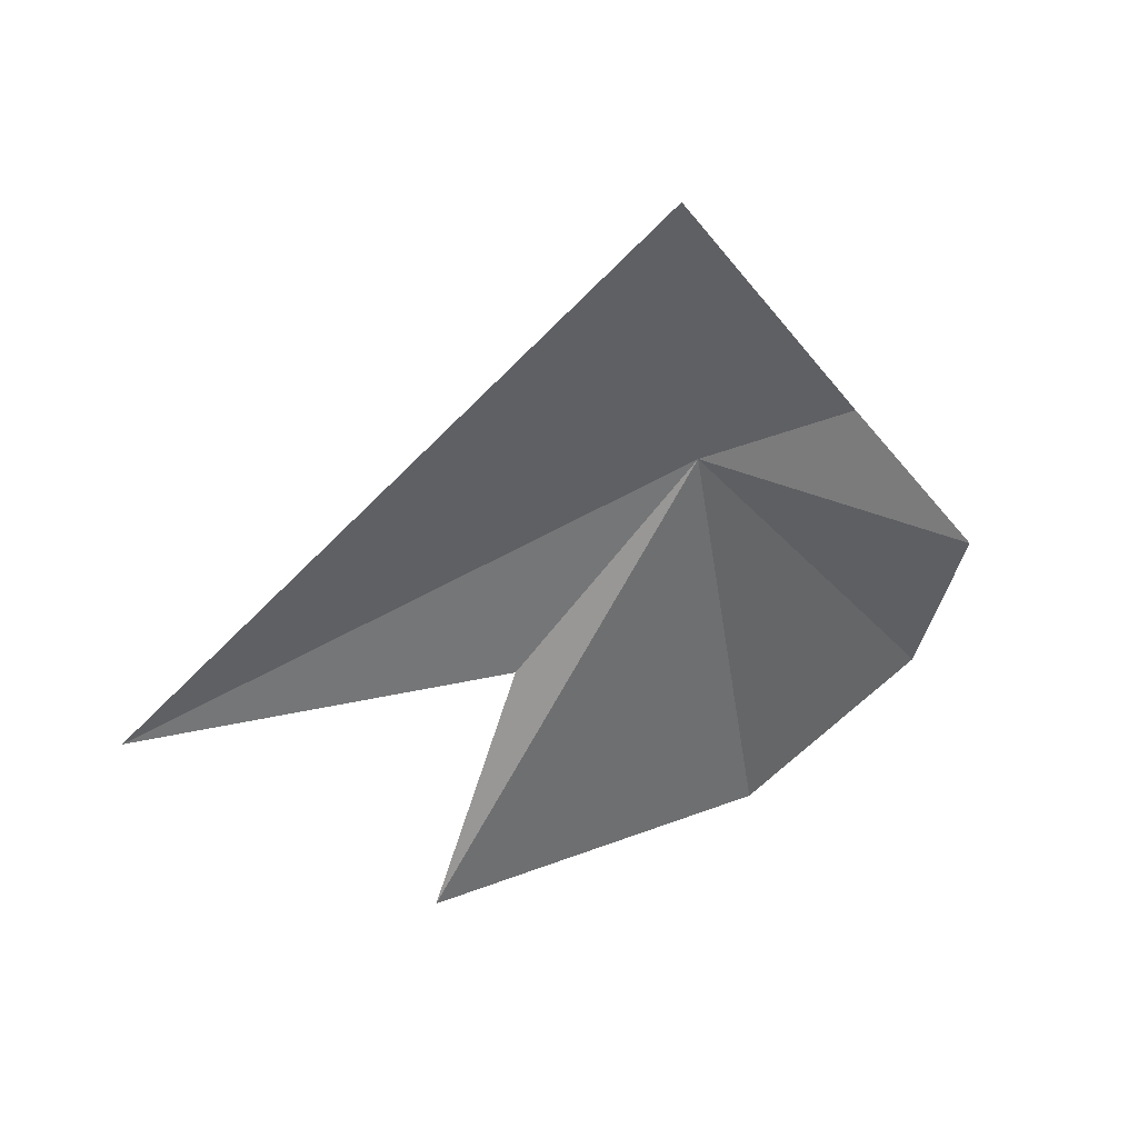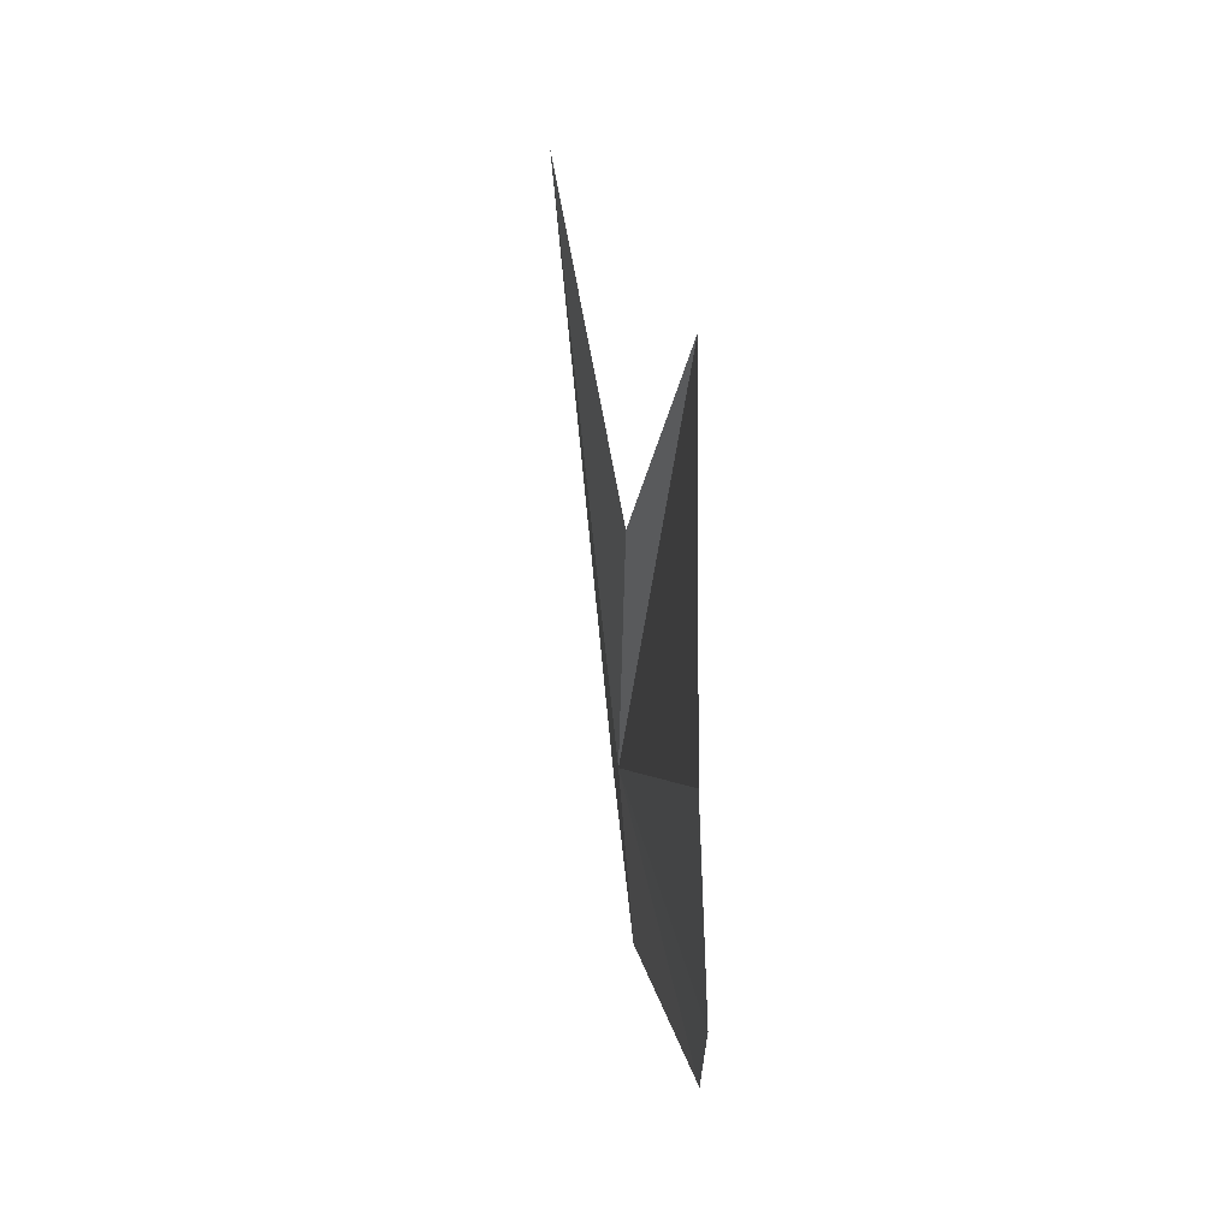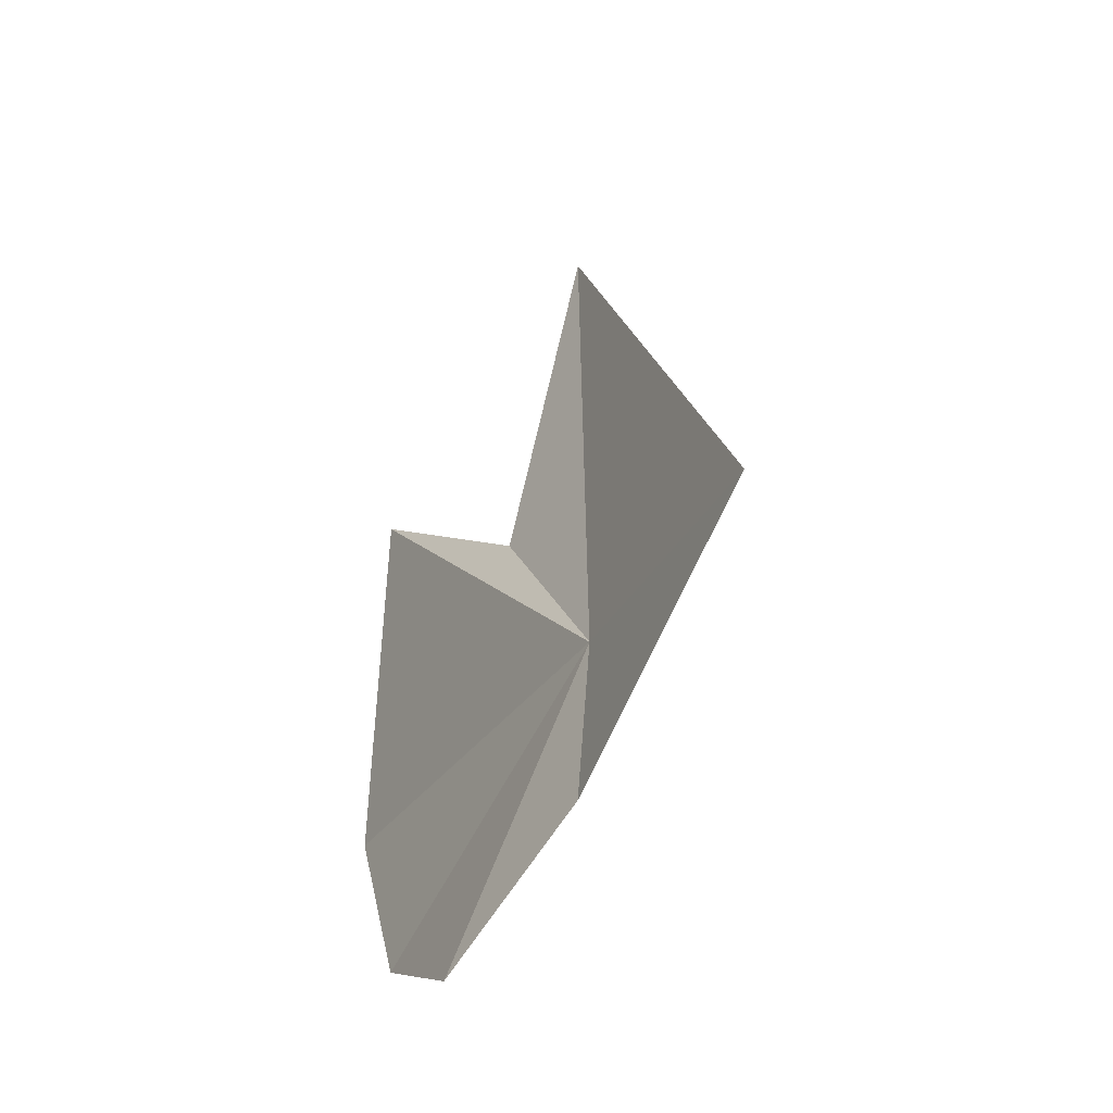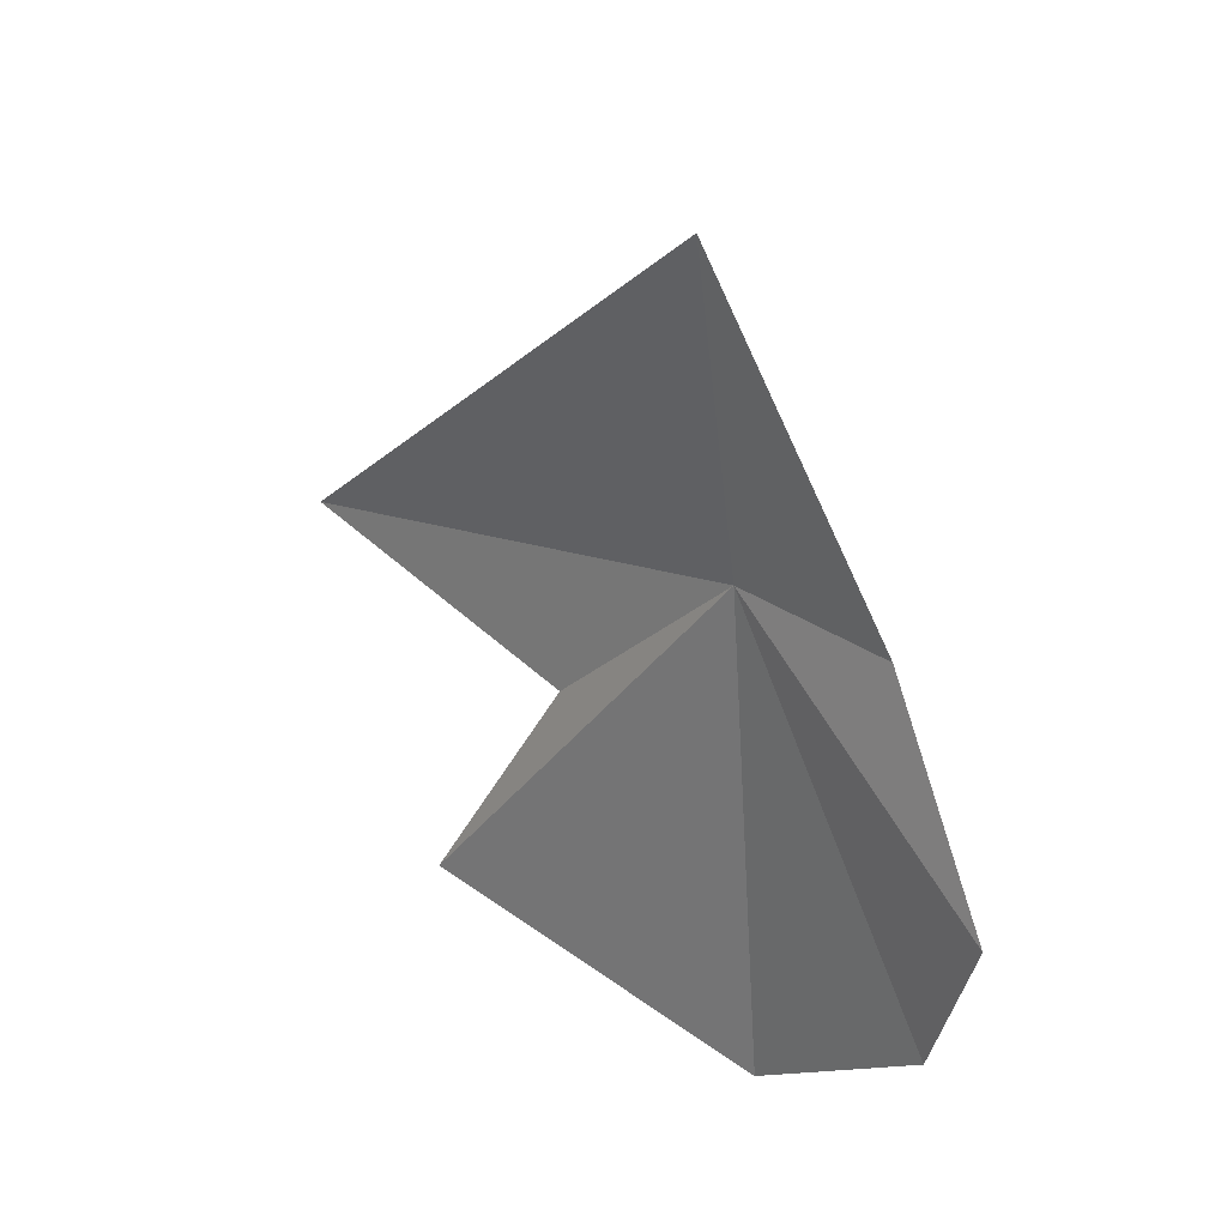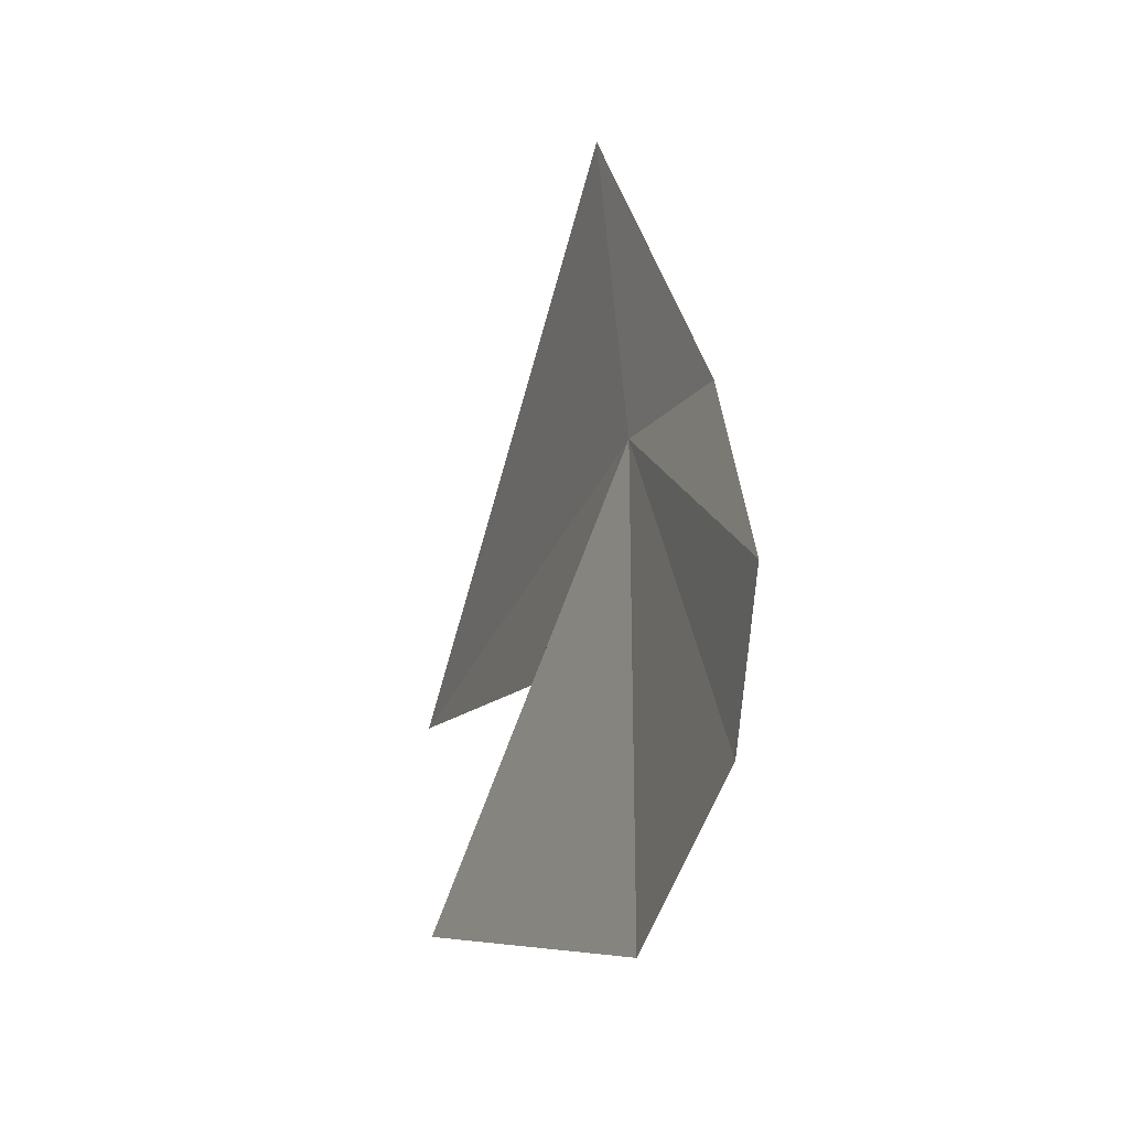
<metadata>
{"format":"obj","ext":"obj","renderer":"f3d","projection":"perspective","resolution":1024,"background":"white","views":[{"elev":43.2,"azim":60.3,"up":"+Y"},{"elev":-9.4,"azim":-3.3,"up":"+Z"},{"elev":-27.4,"azim":152.5,"up":"+Z"},{"elev":31.9,"azim":129.6,"up":"+Y"},{"elev":-15.7,"azim":151.3,"up":"+Y"}]}
</metadata>
<code>
v 2.624 -0.53 8.561
v 2.618 -0.794 8.833
v 2.522 -0.748 9.35
v 2.64 -0.102 8.612
v 2.706 -0.802 8.147
v 2.644 -0.529 8.327
v 2.697 -1.009 8.215
v 2.68 -1.113 8.998
v 2.671 -1.192 8.472
f 1 3 2
f 1 4 3
f 1 5 6
f 1 6 4
f 1 7 5
f 1 2 8
f 1 9 7
f 1 8 9

</code>
